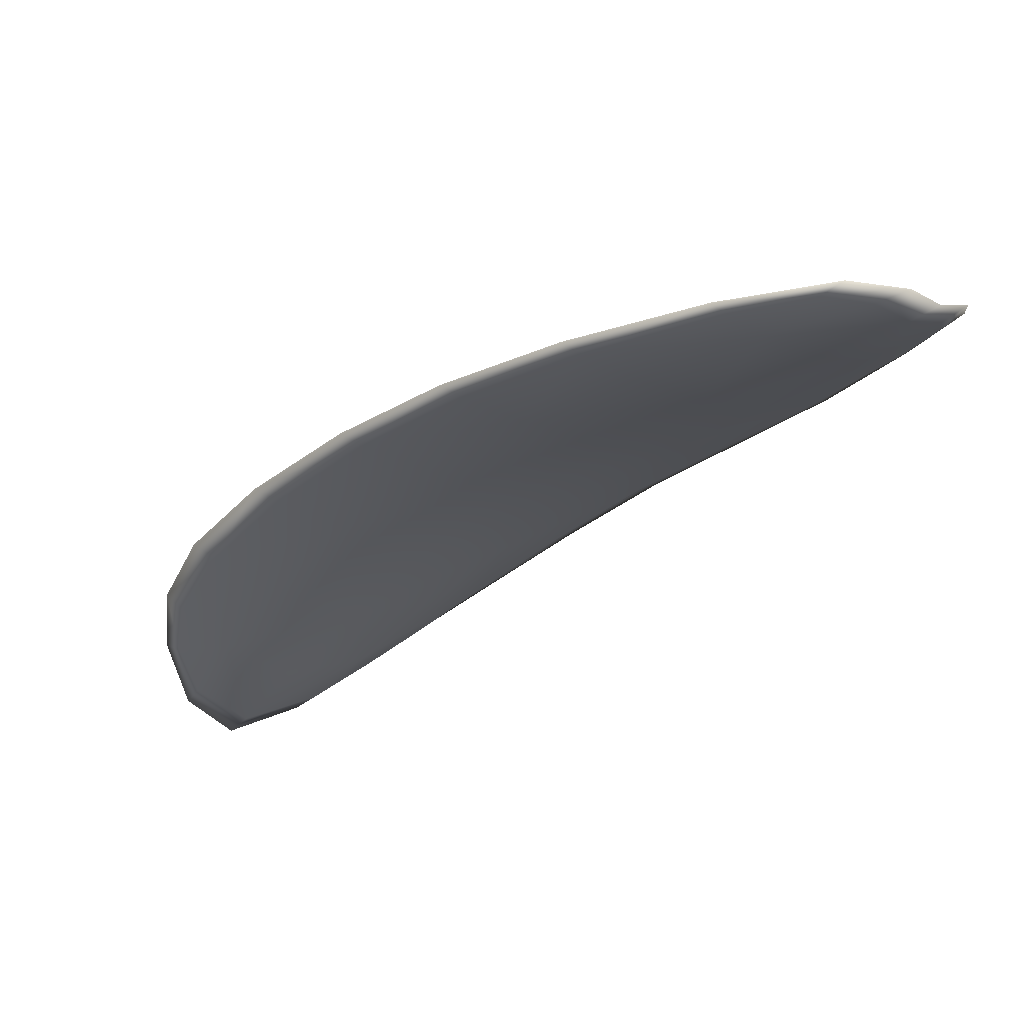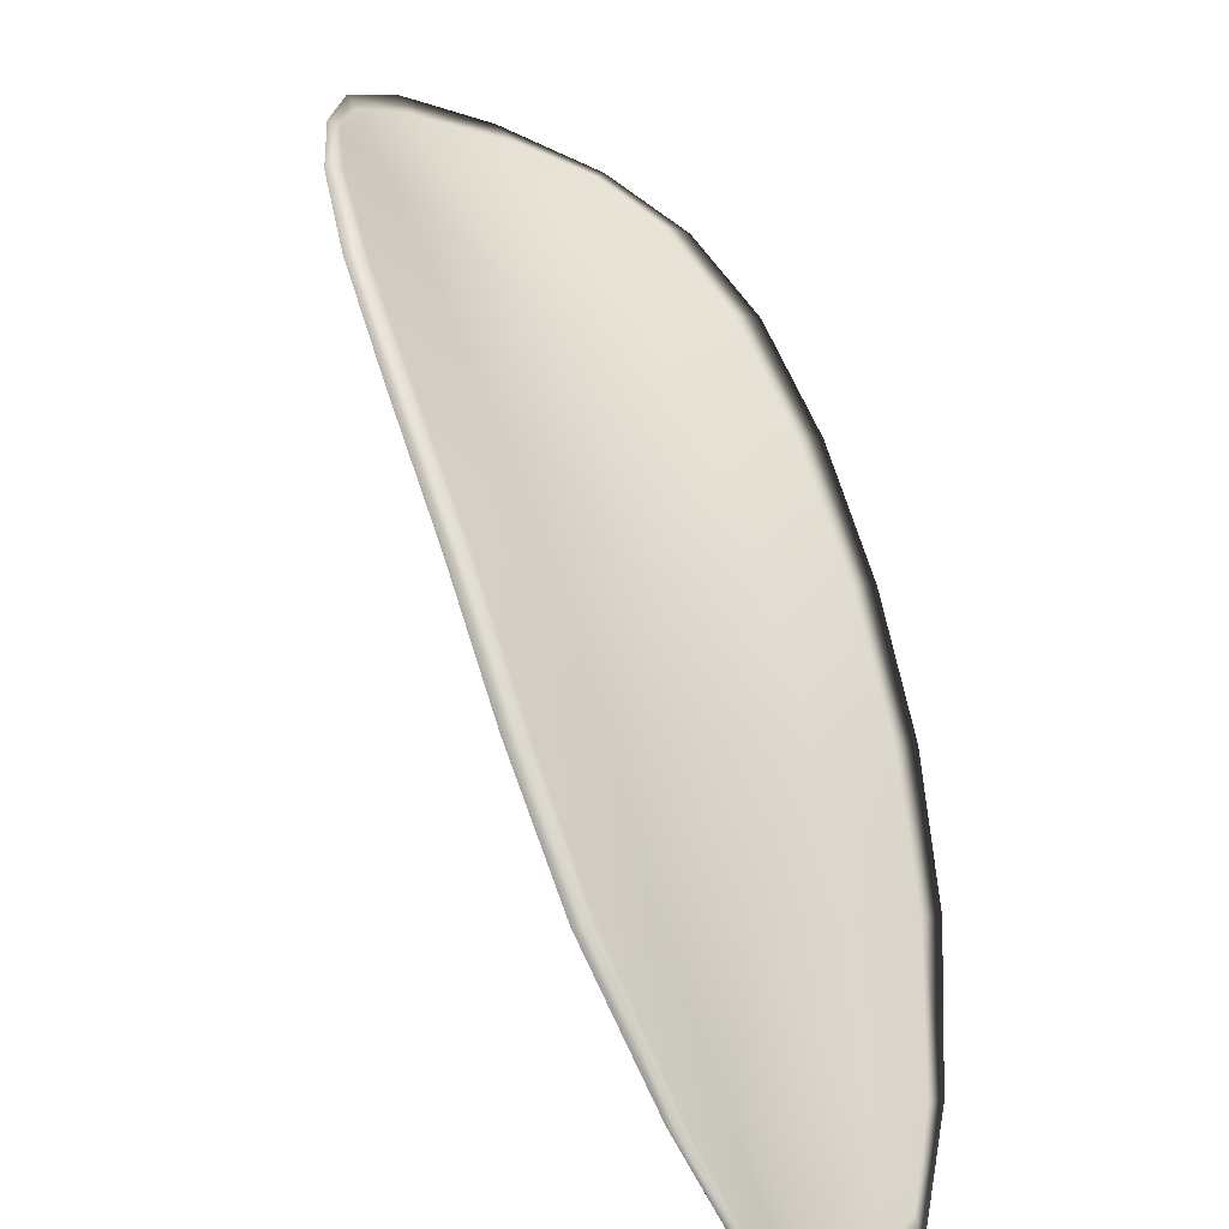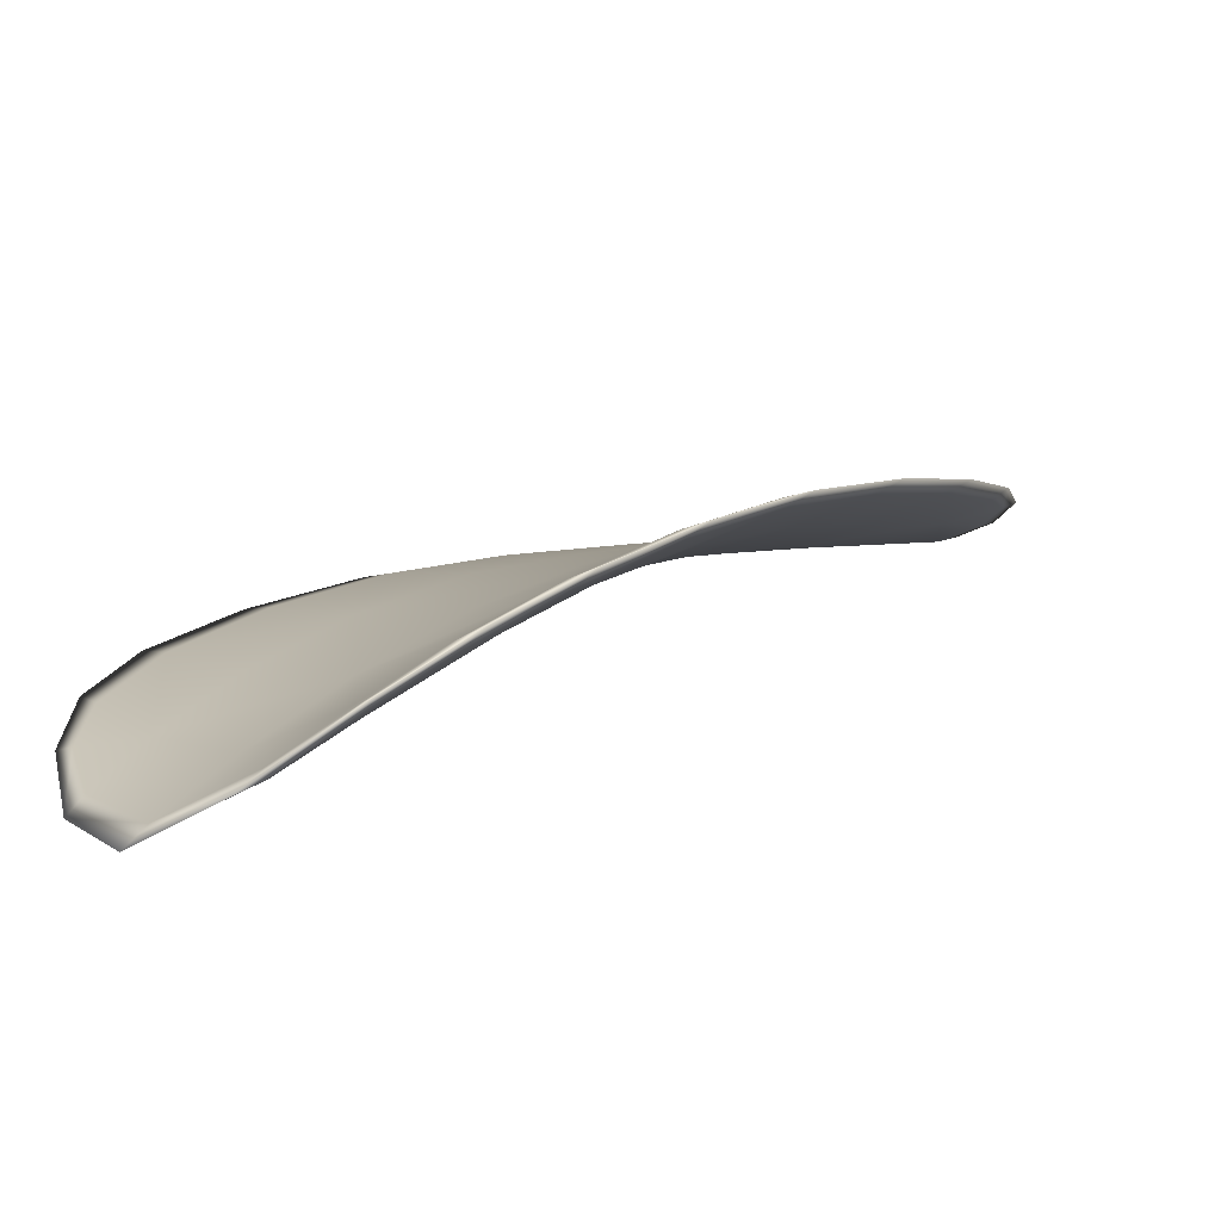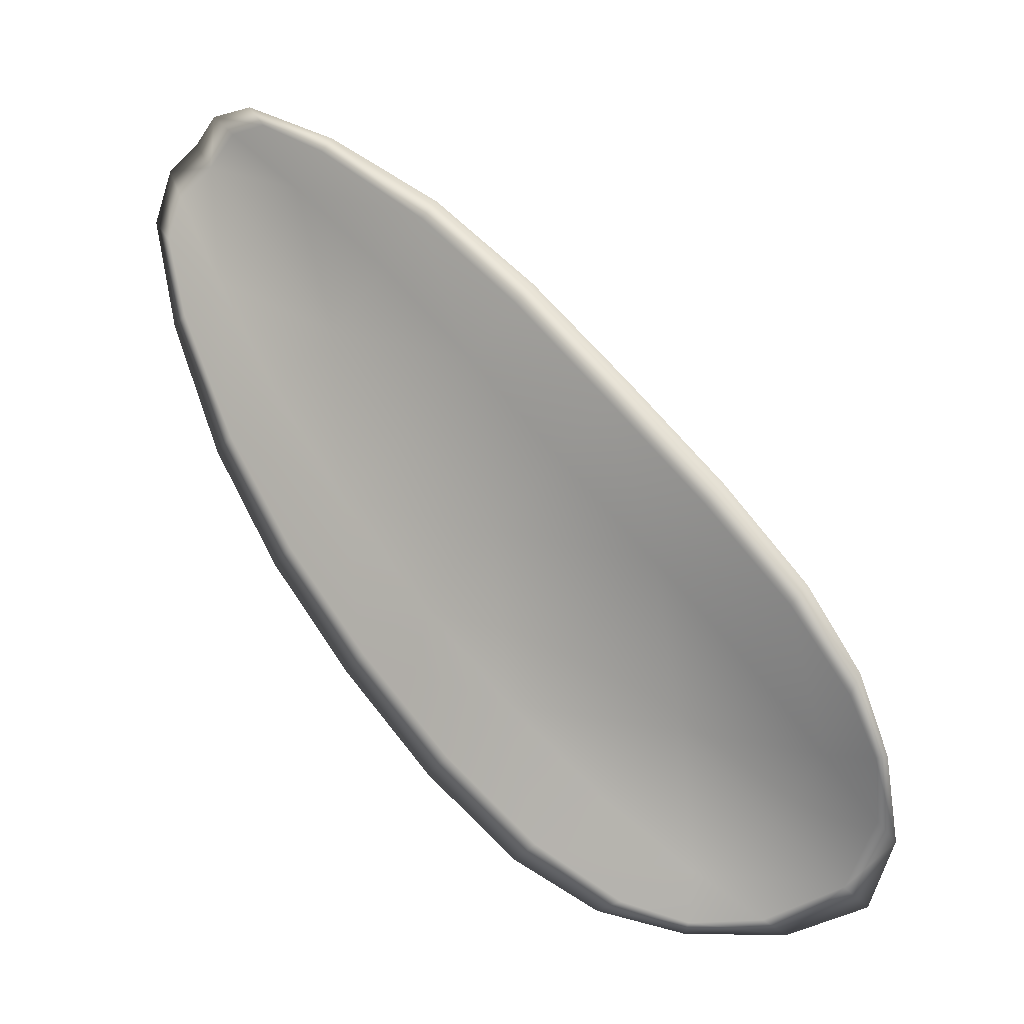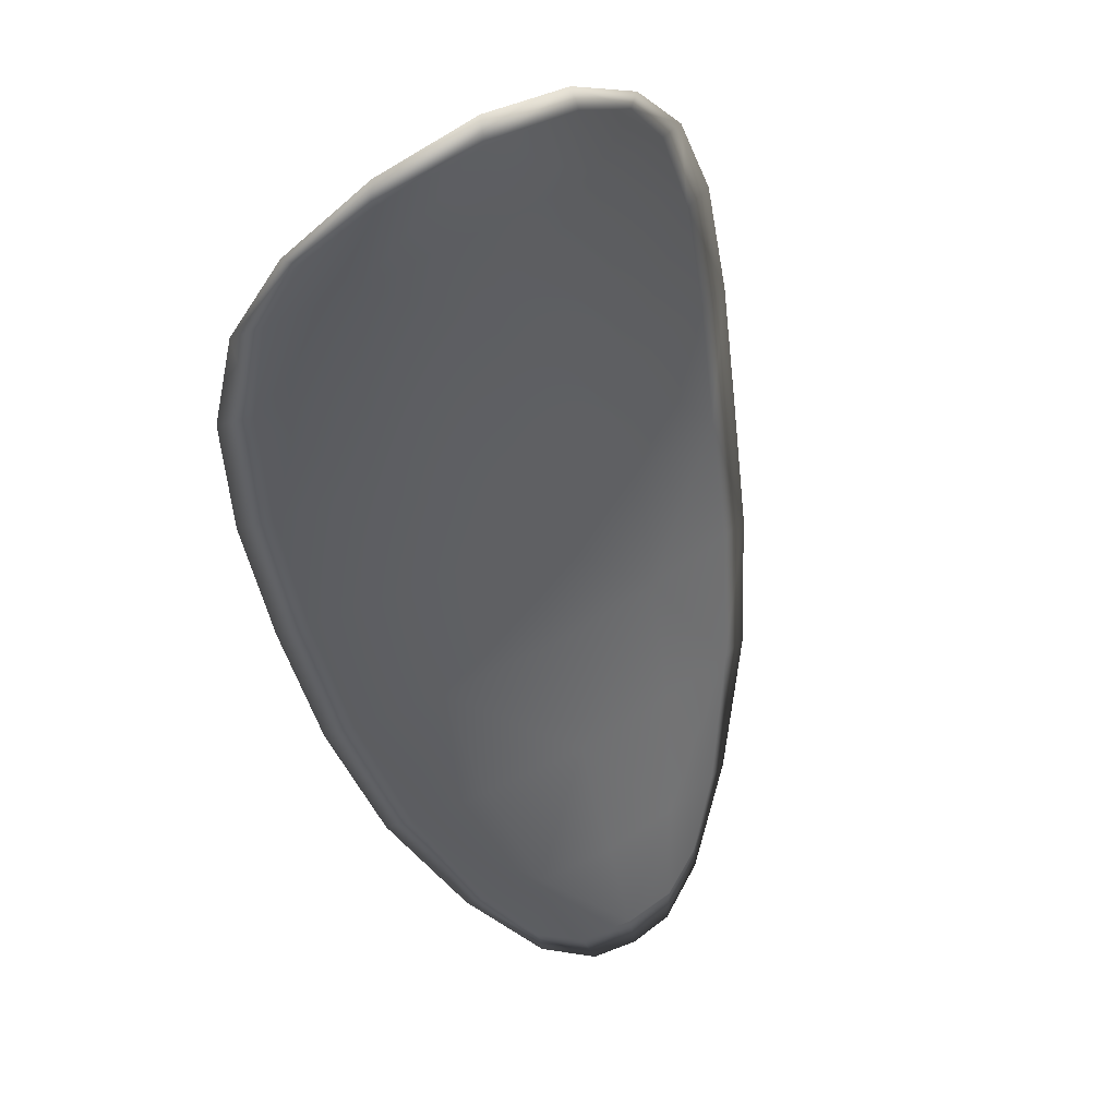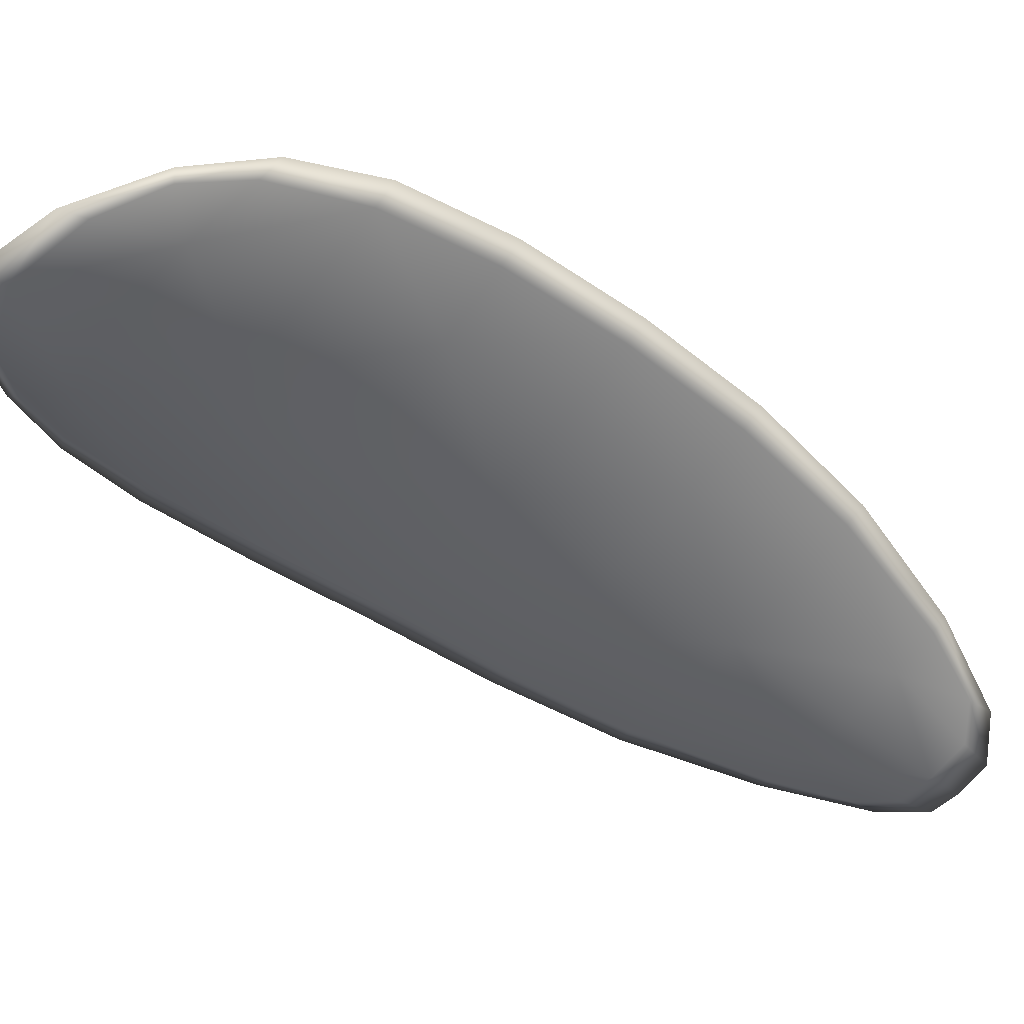
<metadata>
{"format":"obj","ext":"obj","renderer":"f3d","projection":"perspective","resolution":1024,"background":"white","views":[{"elev":73.9,"azim":-48.6,"up":"+Z"},{"elev":43.3,"azim":19.6,"up":"+Y"},{"elev":39.7,"azim":-103.0,"up":"+Y"},{"elev":2.7,"azim":167.8,"up":"+Z"},{"elev":-18.4,"azim":-133.8,"up":"+Y"},{"elev":-12.6,"azim":-80.3,"up":"+Y"}]}
</metadata>
<code>
v -2.414 0.7743 -1.241
v -2.415 0.7752 -1.24
v -2.413 0.7746 -1.238
v -2.411 0.7736 -1.24
v -2.41 0.773 -1.241
v -2.412 0.7737 -1.242
v -2.413 0.7742 -1.243
v -2.415 0.7747 -1.243
v -2.417 0.7755 -1.242
v -2.416 0.7765 -1.238
v -2.416 0.7777 -1.237
v -2.415 0.7774 -1.235
v -2.414 0.7761 -1.236
v -2.417 0.7767 -1.24
v -2.417 0.7774 -1.238
v -2.408 0.7728 -1.229
v -2.409 0.7739 -1.228
v -2.407 0.7721 -1.226
v -2.406 0.7711 -1.227
v -2.405 0.7699 -1.228
v -2.407 0.7714 -1.231
v -2.409 0.7727 -1.233
v -2.41 0.7742 -1.231
v -2.411 0.7754 -1.23
v -2.406 0.7703 -1.232
v -2.404 0.7689 -1.23
v -2.403 0.7683 -1.231
v -2.404 0.7695 -1.234
v -2.406 0.7708 -1.236
v -2.407 0.7716 -1.235
v -2.409 0.7727 -1.237
v -2.411 0.7738 -1.236
v -2.408 0.772 -1.239
v -2.412 0.7753 -1.234
v -2.413 0.7766 -1.232
v -2.405 0.7692 -1.225
v -2.405 0.77 -1.224
v -2.404 0.7686 -1.223
v -2.403 0.7677 -1.223
v -2.403 0.767 -1.224
v -2.404 0.7683 -1.226
v -2.403 0.7676 -1.227
v -2.402 0.7666 -1.225
v -2.402 0.7666 -1.226
v -2.402 0.7671 -1.228
v -2.414 0.7741 -1.241
v -2.415 0.775 -1.24
v -2.417 0.7754 -1.242
v -2.415 0.7746 -1.242
v -2.413 0.7741 -1.243
v -2.412 0.7736 -1.242
v -2.41 0.7728 -1.241
v -2.411 0.7734 -1.24
v -2.413 0.7744 -1.238
v -2.416 0.7763 -1.238
v -2.416 0.7775 -1.237
v -2.417 0.7773 -1.238
v -2.417 0.7765 -1.24
v -2.414 0.7759 -1.236
v -2.415 0.7773 -1.235
v -2.408 0.7726 -1.229
v -2.409 0.7738 -1.228
v -2.411 0.7753 -1.23
v -2.41 0.774 -1.231
v -2.409 0.7725 -1.233
v -2.407 0.7712 -1.231
v -2.406 0.7697 -1.228
v -2.407 0.7709 -1.227
v -2.407 0.772 -1.226
v -2.406 0.7701 -1.232
v -2.407 0.7714 -1.235
v -2.406 0.7707 -1.236
v -2.404 0.7694 -1.234
v -2.403 0.7681 -1.231
v -2.404 0.7687 -1.23
v -2.409 0.7725 -1.237
v -2.411 0.7736 -1.236
v -2.408 0.7718 -1.239
v -2.412 0.7751 -1.234
v -2.413 0.7765 -1.232
v -2.405 0.7691 -1.225
v -2.405 0.7699 -1.224
v -2.404 0.7681 -1.226
v -2.403 0.7669 -1.224
v -2.403 0.7676 -1.223
v -2.404 0.7685 -1.223
v -2.403 0.7674 -1.227
v -2.402 0.767 -1.228
v -2.402 0.7665 -1.226
v -2.402 0.7665 -1.225
v -2.405 0.7702 -1.223
v -2.403 0.7683 -1.223
v -2.408 0.7724 -1.225
v -2.404 0.7685 -1.223
v -2.402 0.7662 -1.224
v -2.401 0.7663 -1.225
v -2.402 0.7666 -1.223
v -2.402 0.7665 -1.226
v -2.411 0.7735 -1.242
v -2.413 0.7741 -1.243
v -2.409 0.7727 -1.241
v -2.413 0.7741 -1.243
v -2.418 0.7766 -1.24
v -2.417 0.7776 -1.238
v -2.417 0.7756 -1.242
v -2.417 0.7773 -1.238
v -2.416 0.778 -1.236
v -2.415 0.7778 -1.234
v -2.403 0.7672 -1.223
v -2.402 0.7669 -1.228
v -2.403 0.768 -1.231
v -2.416 0.7748 -1.243
v -2.407 0.7717 -1.239
v -2.406 0.7705 -1.237
v -2.413 0.777 -1.232
v -2.411 0.7757 -1.229
v -2.41 0.7742 -1.227
v -2.404 0.7692 -1.234
f 1 2 3
f 1 3 4
f 1 4 5
f 1 5 6
f 1 6 7
f 1 7 8
f 1 8 9
f 1 9 2
f 10 11 12
f 10 12 13
f 10 13 3
f 10 3 2
f 10 2 9
f 10 9 14
f 10 14 15
f 10 15 11
f 16 17 18
f 16 18 19
f 16 19 20
f 16 20 21
f 16 21 22
f 16 22 23
f 16 23 24
f 16 24 17
f 25 21 20
f 25 20 26
f 25 26 27
f 25 27 28
f 25 28 29
f 25 29 30
f 25 30 22
f 25 22 21
f 31 32 22
f 31 22 30
f 31 30 29
f 31 29 33
f 31 33 5
f 31 5 4
f 31 4 3
f 31 3 32
f 34 35 24
f 34 24 23
f 34 23 22
f 34 22 32
f 34 32 3
f 34 3 13
f 34 13 12
f 34 12 35
f 36 37 38
f 36 38 39
f 36 39 40
f 36 40 41
f 36 41 20
f 36 20 19
f 36 19 18
f 36 18 37
f 42 41 40
f 42 40 43
f 42 43 44
f 42 44 45
f 42 45 27
f 42 27 26
f 42 26 20
f 42 20 41
f 46 47 48
f 46 48 49
f 46 49 50
f 46 50 51
f 46 51 52
f 46 52 53
f 46 53 54
f 46 54 47
f 55 56 57
f 55 57 58
f 55 58 48
f 55 48 47
f 55 47 54
f 55 54 59
f 55 59 60
f 55 60 56
f 61 62 63
f 61 63 64
f 61 64 65
f 61 65 66
f 61 66 67
f 61 67 68
f 61 68 69
f 61 69 62
f 70 66 65
f 70 65 71
f 70 71 72
f 70 72 73
f 70 73 74
f 70 74 75
f 70 75 67
f 70 67 66
f 76 77 54
f 76 54 53
f 76 53 52
f 76 52 78
f 76 78 72
f 76 72 71
f 76 71 65
f 76 65 77
f 79 80 60
f 79 60 59
f 79 59 54
f 79 54 77
f 79 77 65
f 79 65 64
f 79 64 63
f 79 63 80
f 81 82 69
f 81 69 68
f 81 68 67
f 81 67 83
f 81 83 84
f 81 84 85
f 81 85 86
f 81 86 82
f 87 83 67
f 87 67 75
f 87 75 74
f 87 74 88
f 87 88 89
f 87 89 90
f 87 90 84
f 87 84 83
f 91 92 38
f 91 38 37
f 91 37 18
f 91 18 93
f 91 93 69
f 91 69 82
f 91 82 94
f 91 94 92
f 95 96 44
f 95 44 43
f 95 43 40
f 95 40 97
f 95 97 84
f 95 84 90
f 95 90 98
f 95 98 96
f 99 100 7
f 99 7 6
f 99 6 5
f 99 5 101
f 99 101 52
f 99 52 51
f 99 51 102
f 99 102 100
f 103 104 15
f 103 15 14
f 103 14 9
f 103 9 105
f 103 105 48
f 103 48 58
f 103 58 106
f 103 106 104
f 107 108 12
f 107 12 11
f 107 11 15
f 107 15 104
f 107 104 106
f 107 106 56
f 107 56 60
f 107 60 108
f 109 97 40
f 109 40 39
f 109 39 38
f 109 38 92
f 109 92 94
f 109 94 85
f 109 85 84
f 109 84 97
f 110 111 27
f 110 27 45
f 110 45 44
f 110 44 96
f 110 96 98
f 110 98 88
f 110 88 74
f 110 74 111
f 112 105 9
f 112 9 8
f 112 8 7
f 112 7 100
f 112 100 102
f 112 102 49
f 112 49 48
f 112 48 105
f 113 101 5
f 113 5 33
f 113 33 29
f 113 29 114
f 113 114 72
f 113 72 78
f 113 78 52
f 113 52 101
f 115 116 24
f 115 24 35
f 115 35 12
f 115 12 108
f 115 108 60
f 115 60 80
f 115 80 63
f 115 63 116
f 117 93 18
f 117 18 17
f 117 17 24
f 117 24 116
f 117 116 63
f 117 63 62
f 117 62 69
f 117 69 93
f 118 114 29
f 118 29 28
f 118 28 27
f 118 27 111
f 118 111 74
f 118 74 73
f 118 73 72
f 118 72 114

</code>
